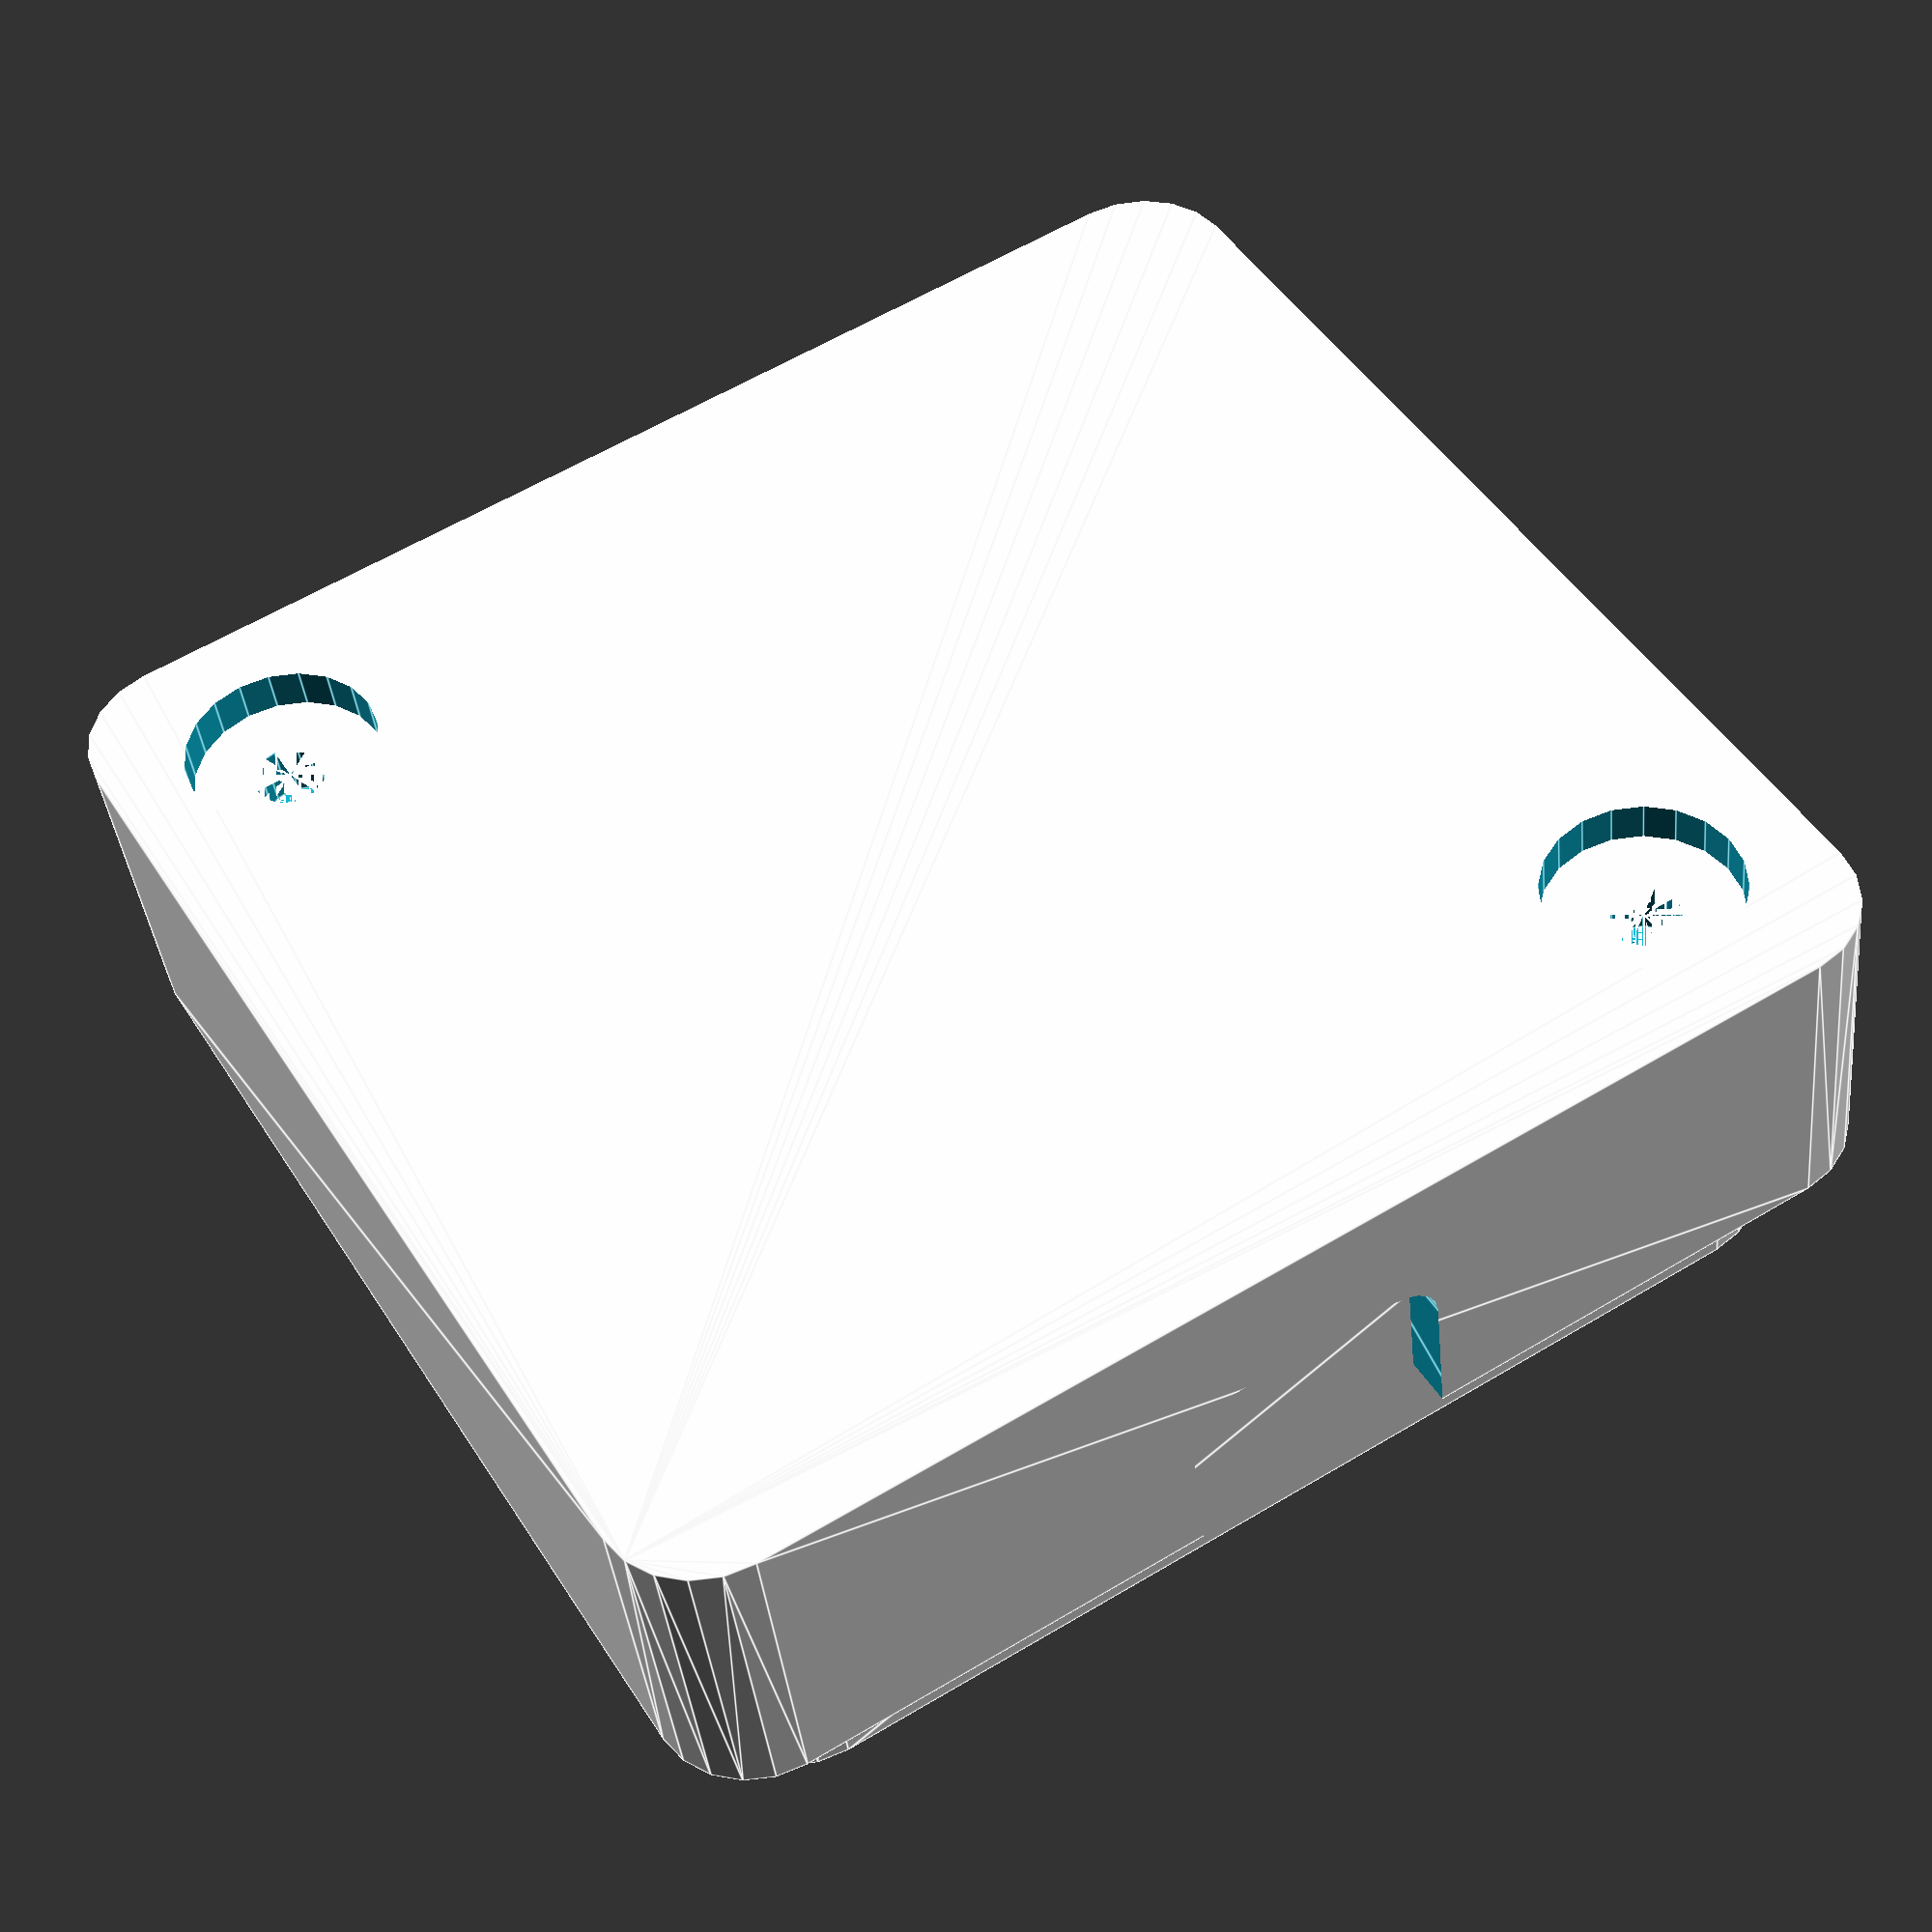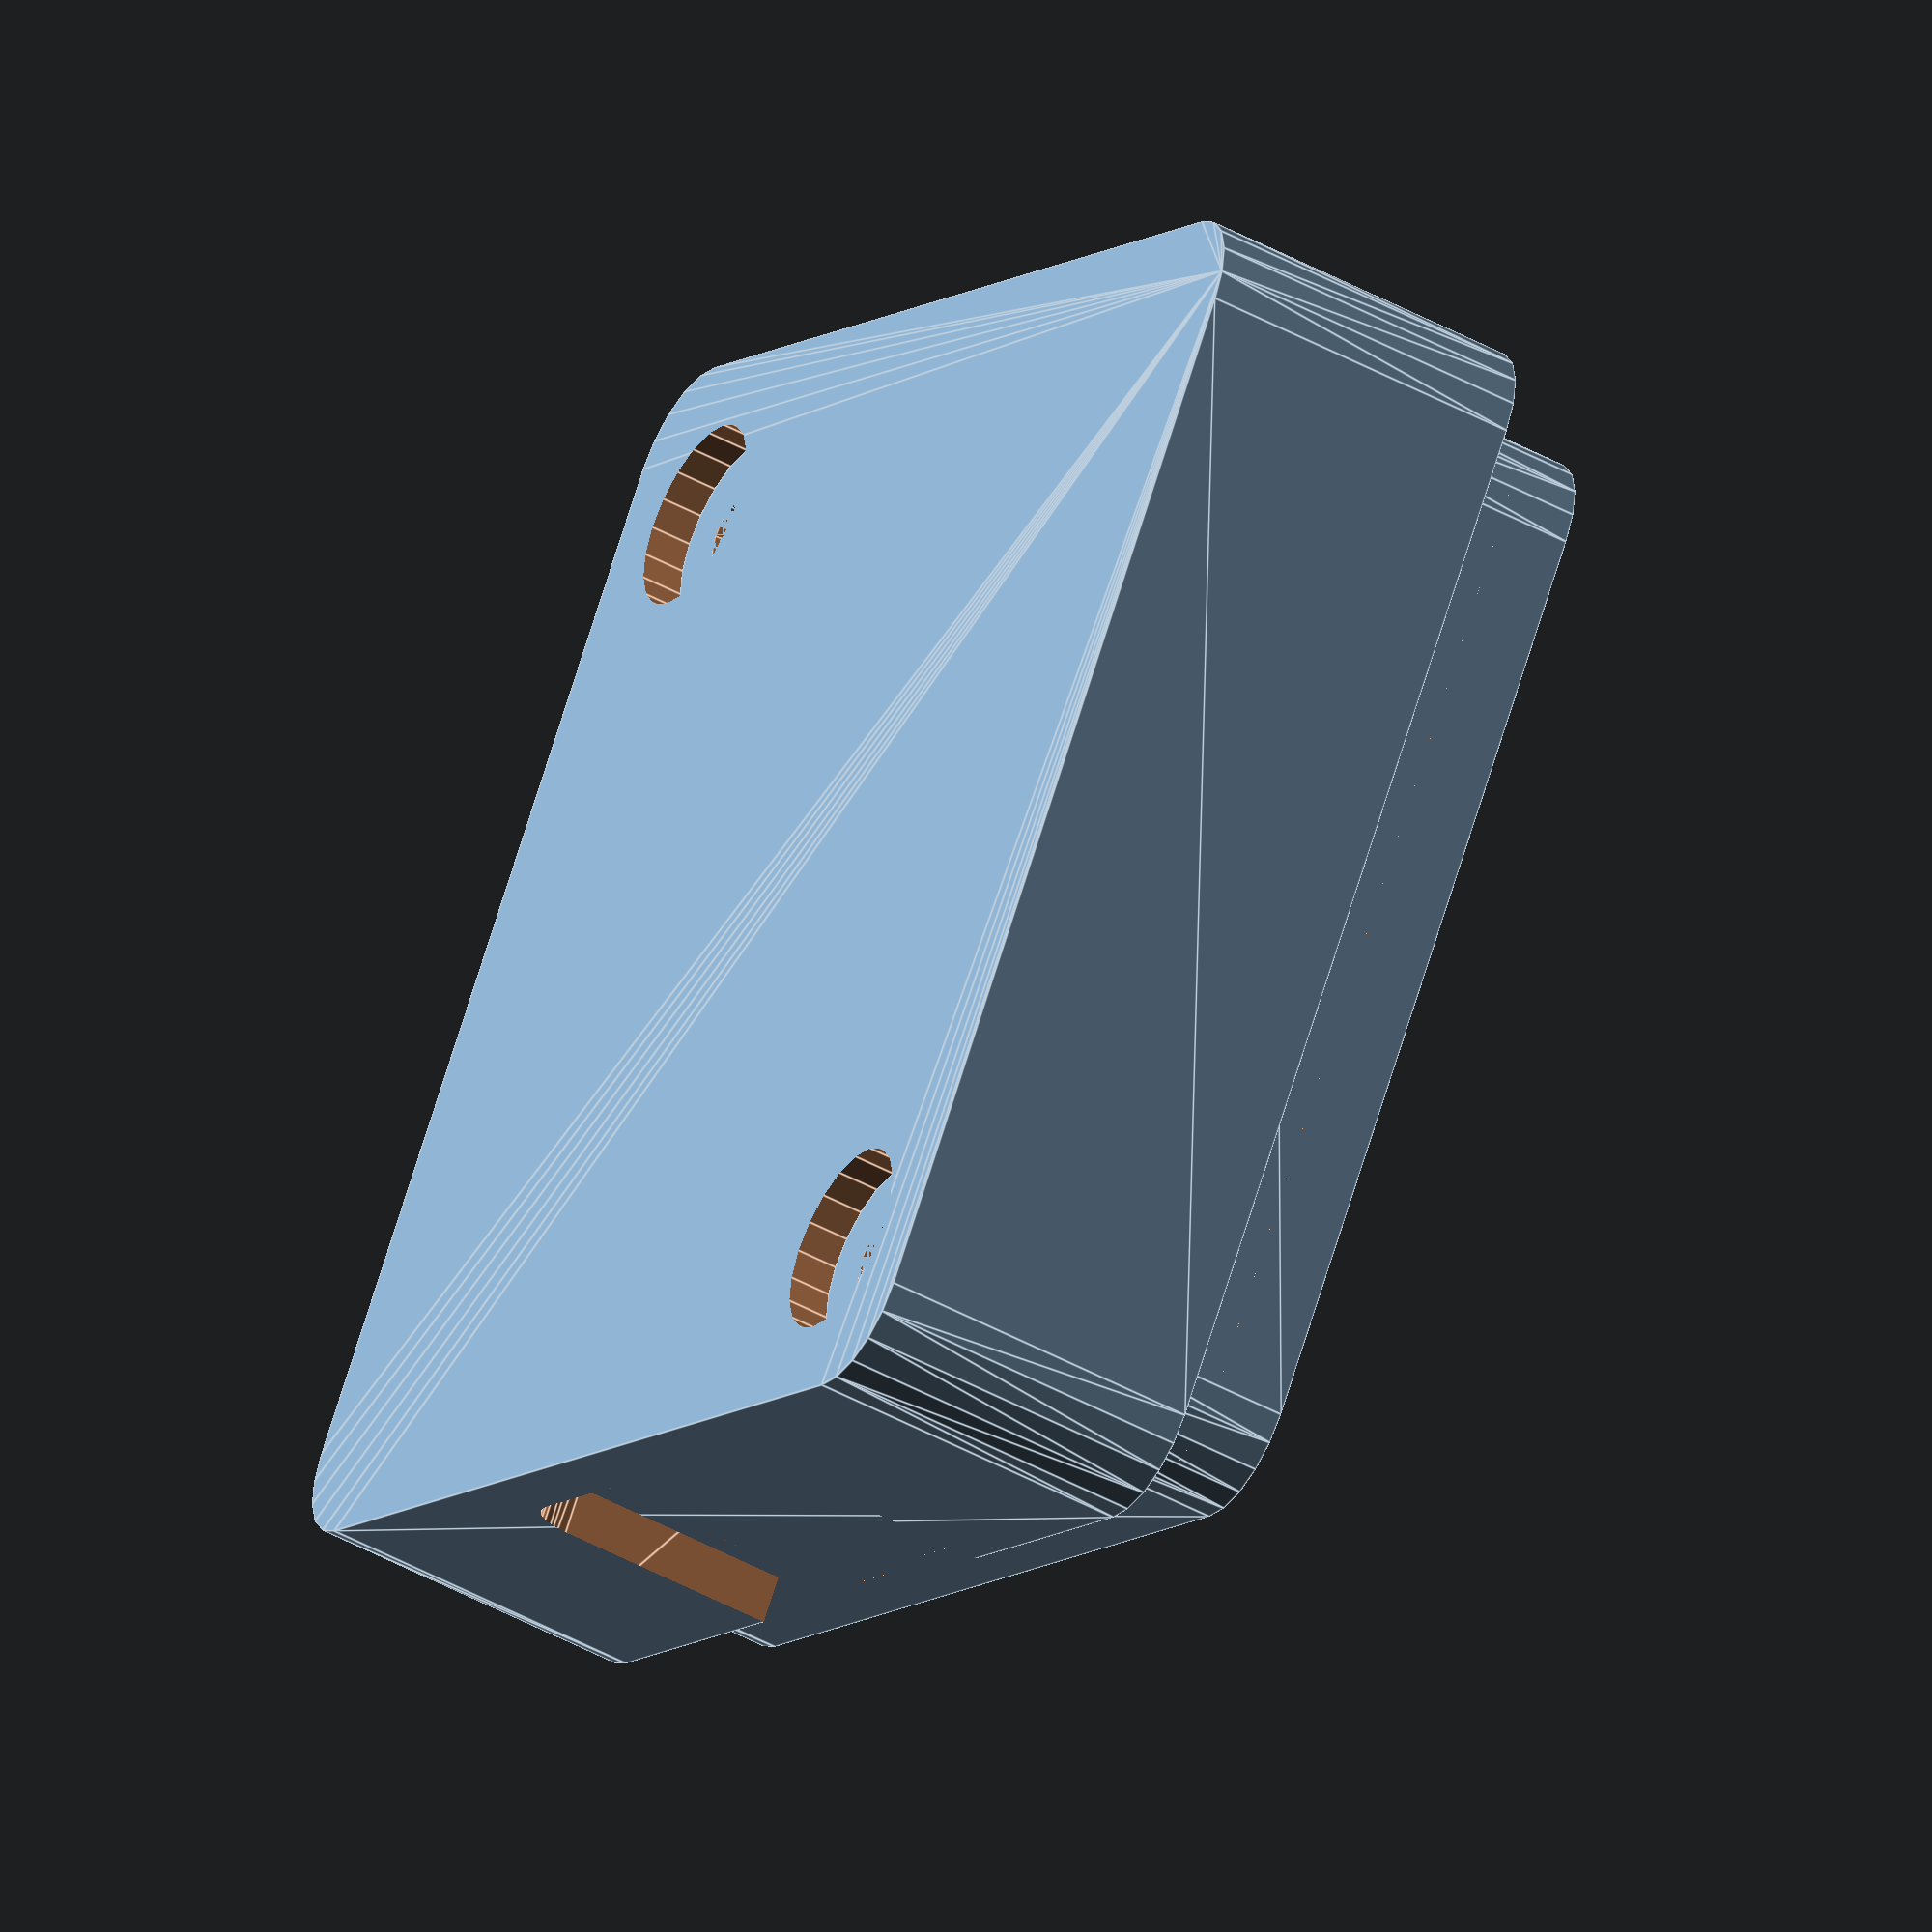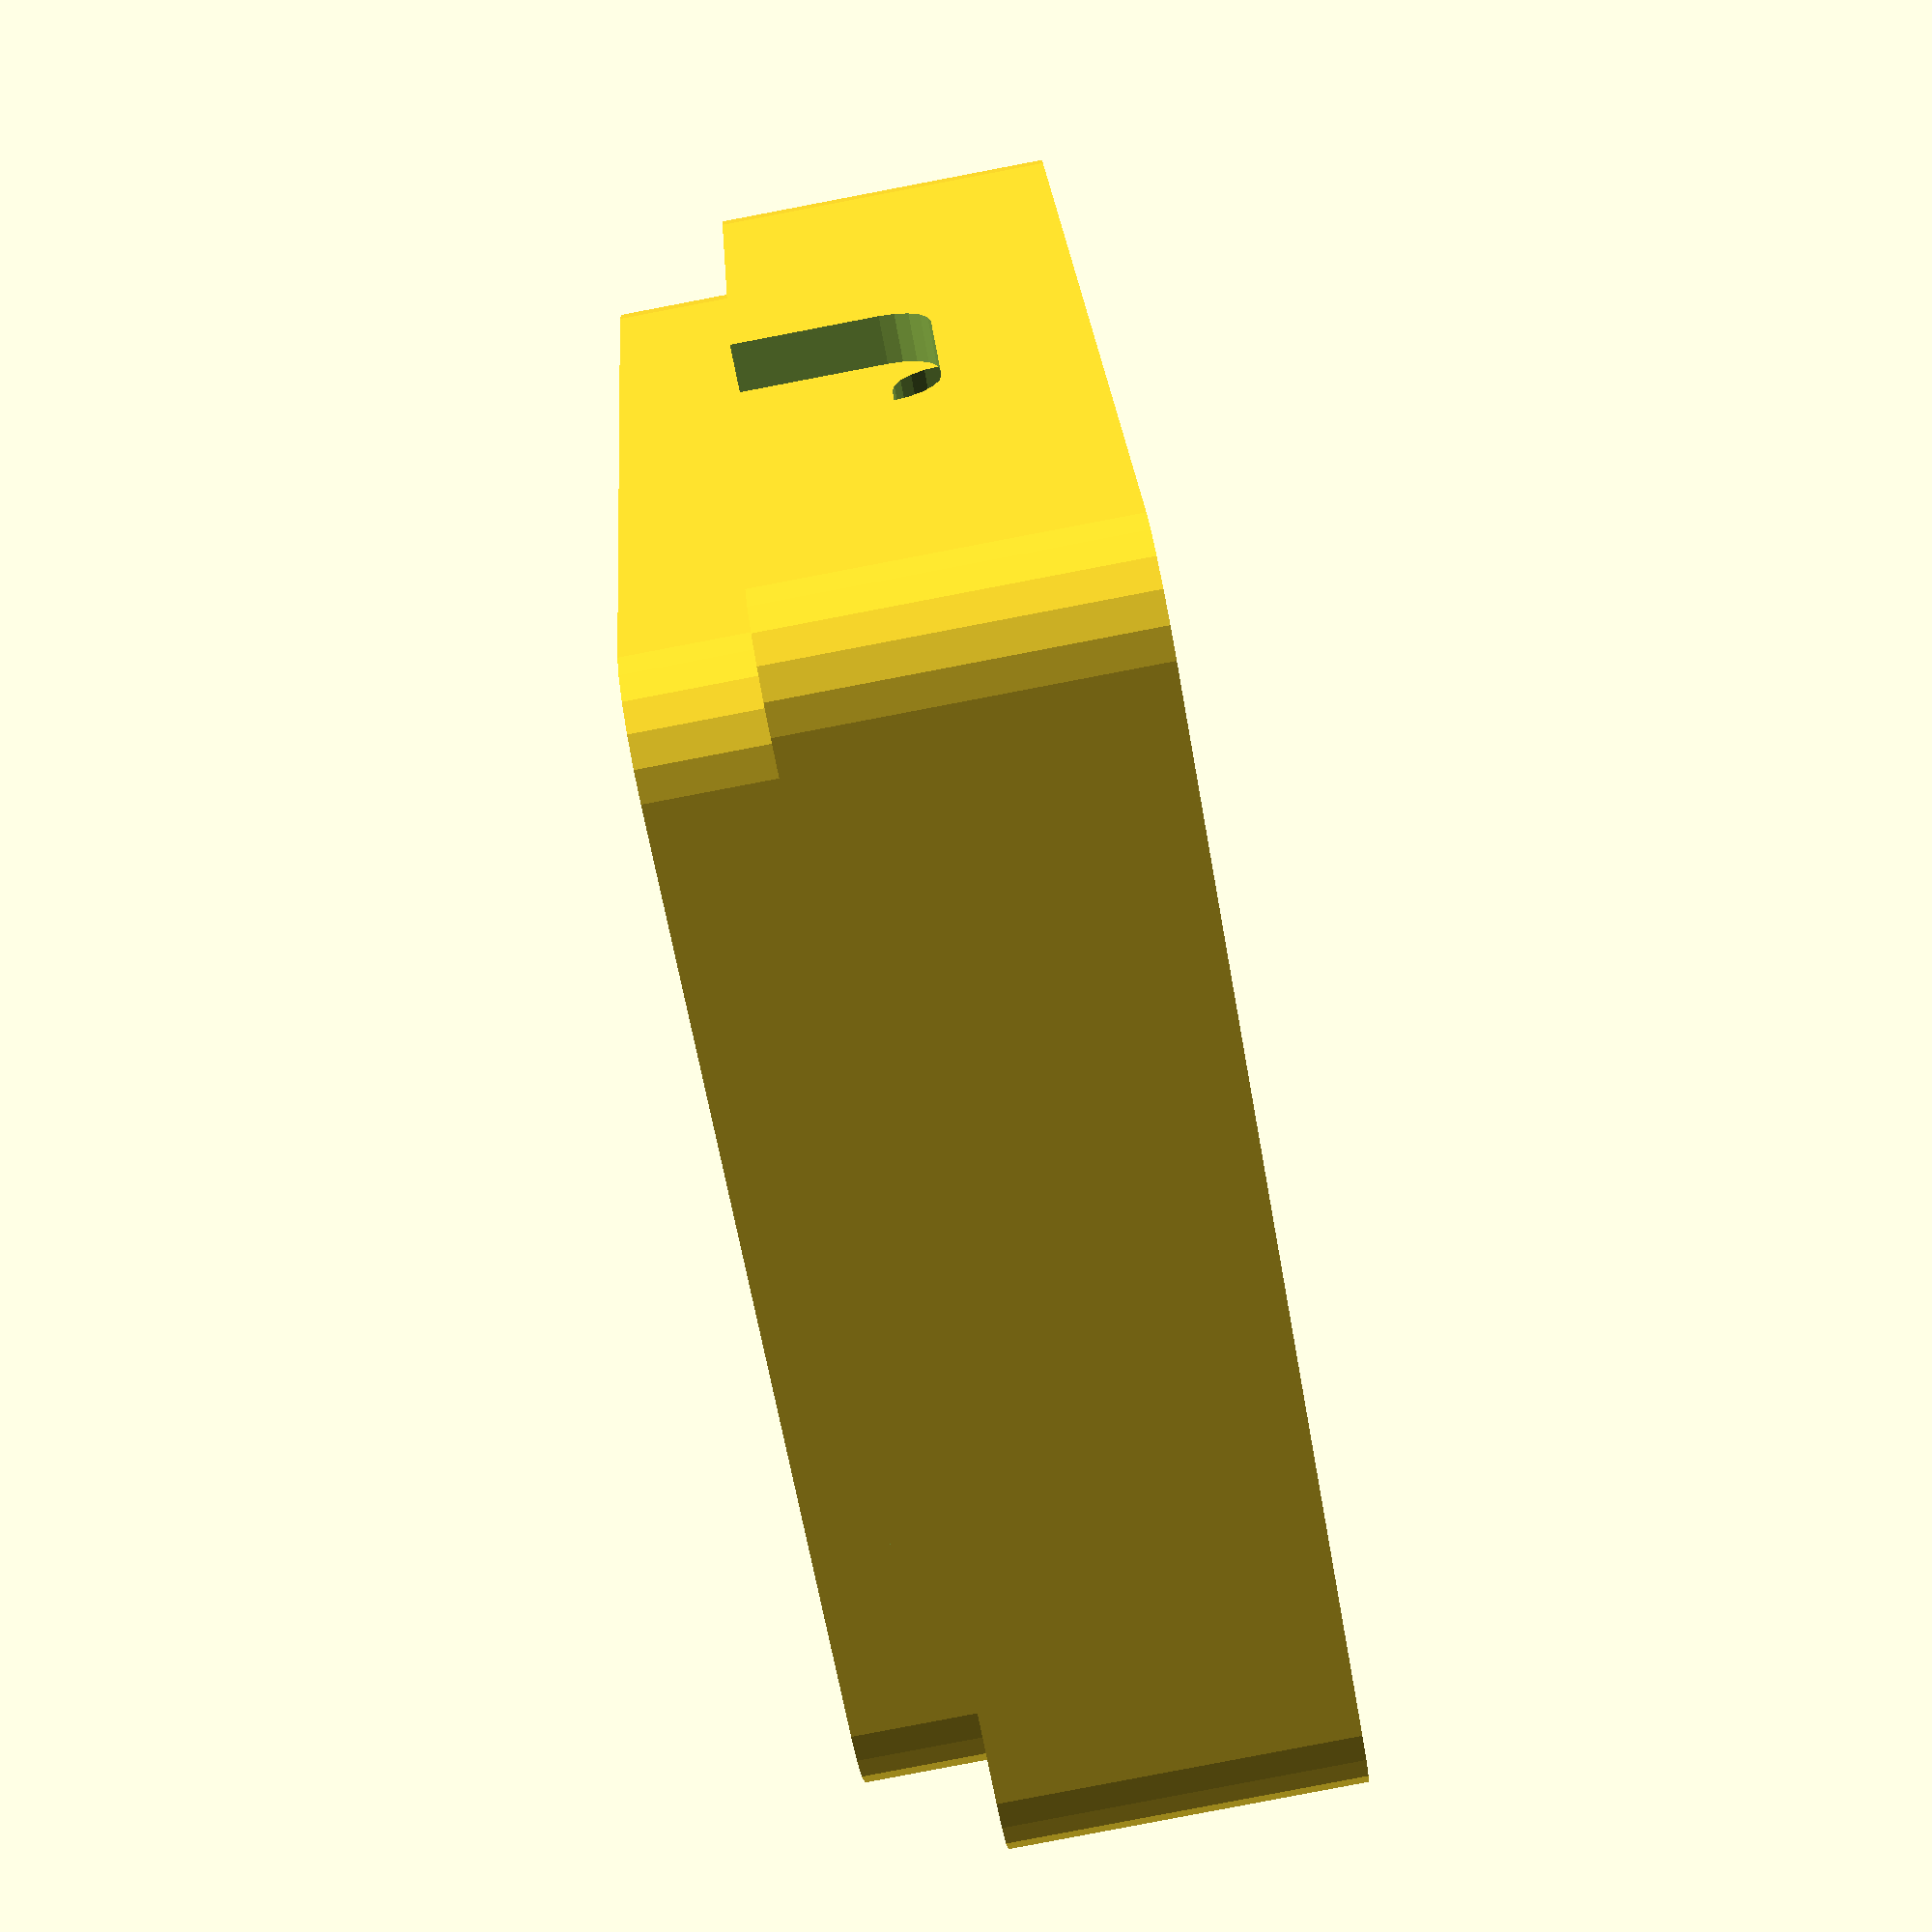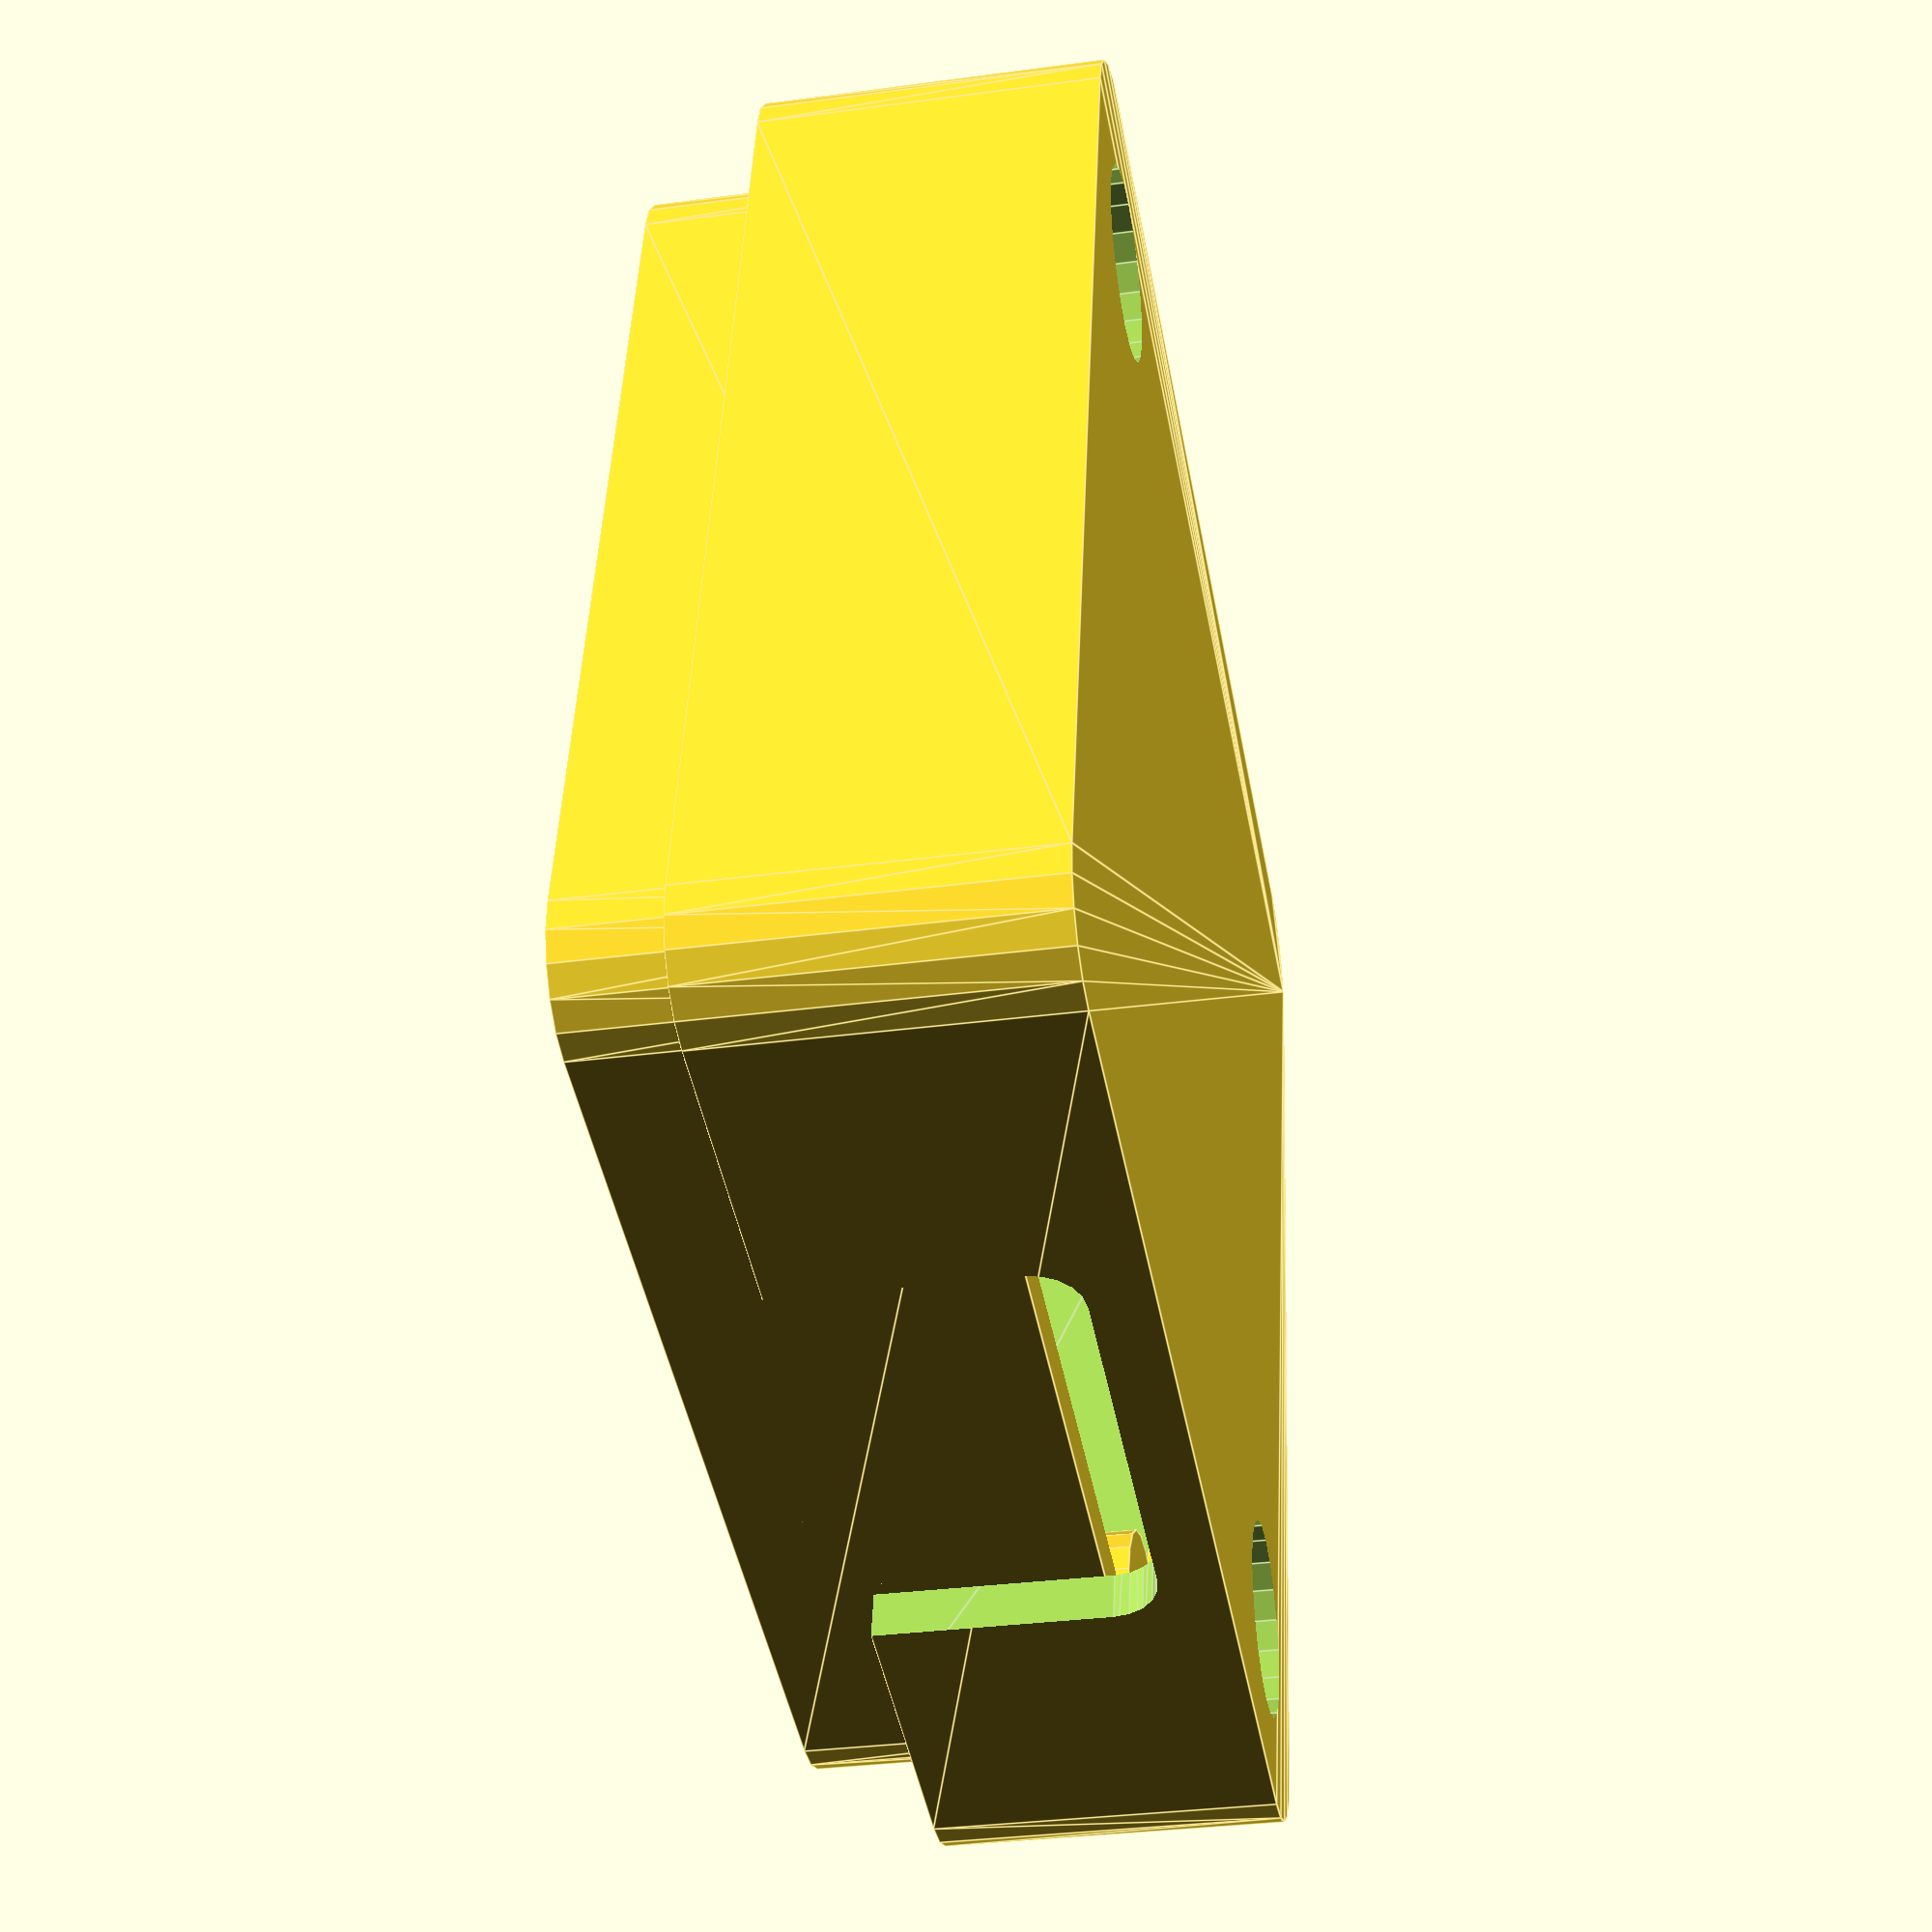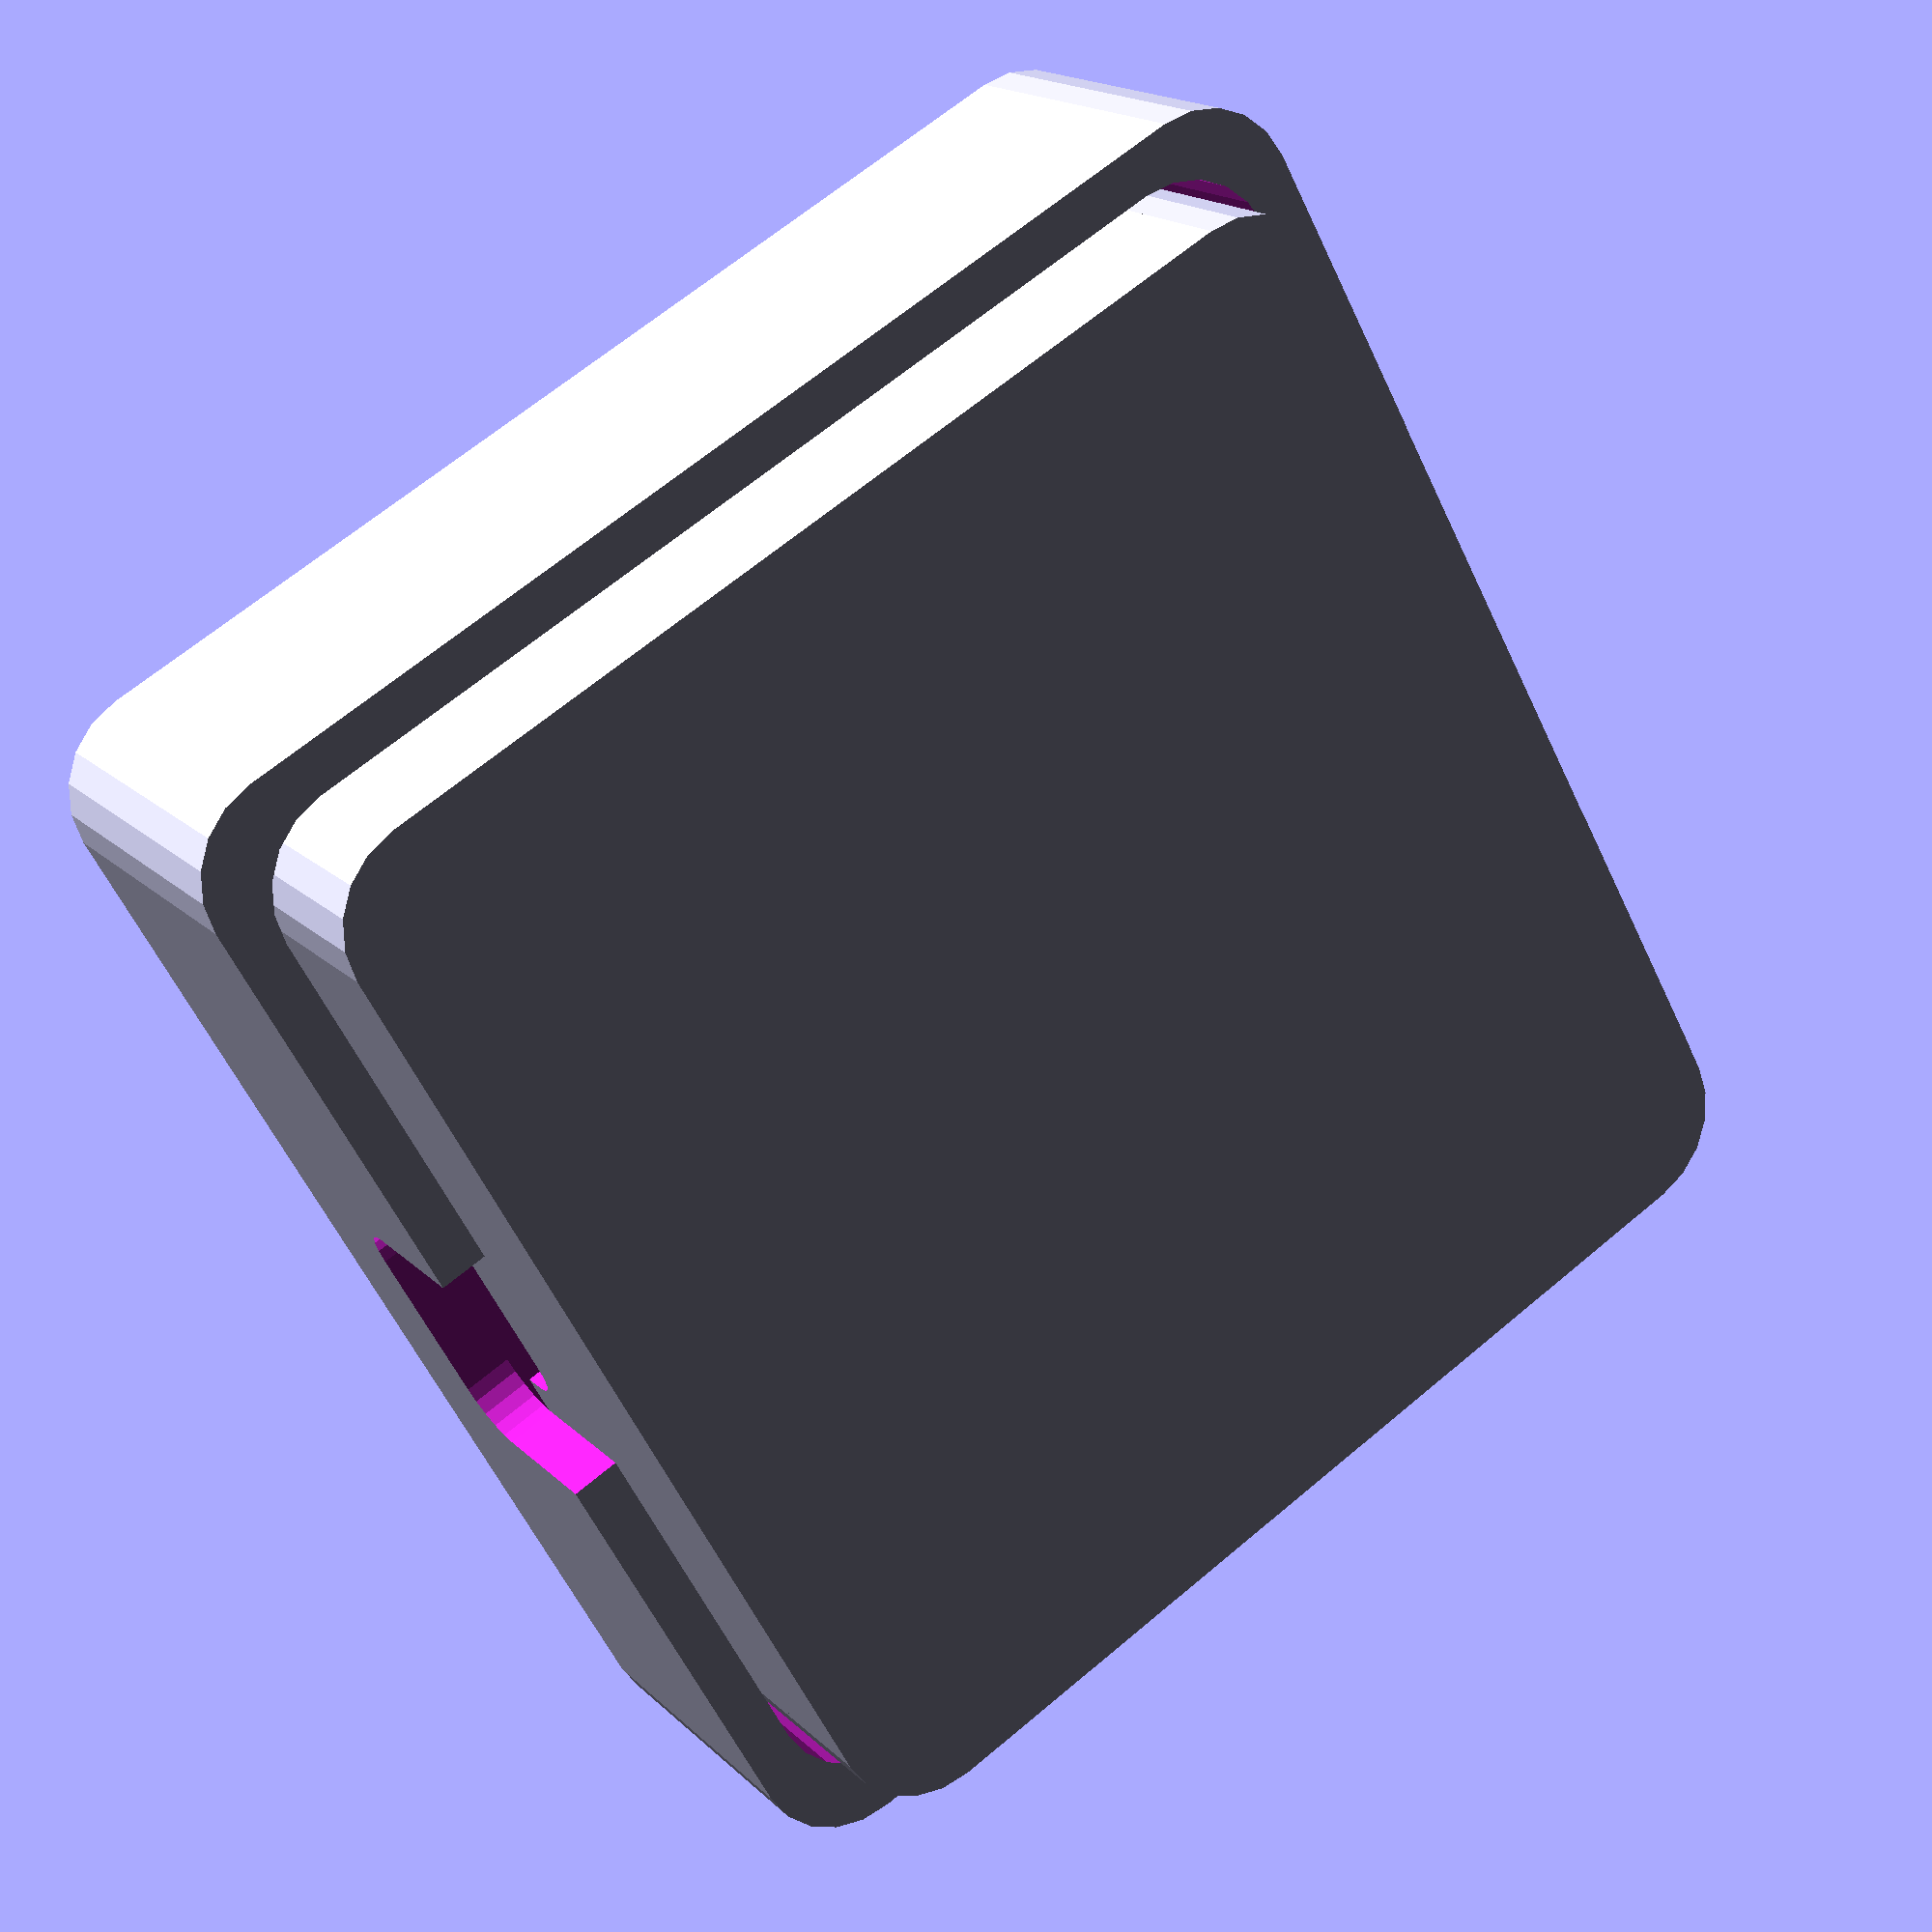
<openscad>
/*
    tamaño de la caja interna y borde
*/
X=50;
Y=48;
Z=13;
E=4;
$fn=20;

module base () {
// base
difference() {
translate([0,0,-2])
   minkowski () {
    cube([X+E-8,Y+E-8,Z],center=true);
   cylinder(d=8, h=1);
}

minkowski() {   
   cube([X-8,Y-8,Z],center=true);
   cylinder(d=8, h=1);
}
minkowski () {
    translate([0,24,1])
    cube([20-4,20-4,13-3],center=true);
   rotate([90,0,0]) 
    cylinder(d=4, h=1);
}
// cable
minkowski () {
    translate([0,-24,3])
    cube([7,11,7],center=true);   
   rotate([90,0,0]) 
    cylinder(d=4, h=1);
}

translate([0,Y/2-E-4,4])
        cube([X-E,E/2,Z-E],center=true); 
            // tornillos

       
        translate([(X/2)-5,(Y/2)-5,-8])
            difference() {
        cylinder(h=4, r=E, center=true);
      
        }
        translate([(X*-1/2)+5,(Y*-1/2)+5,-8])
          difference() {
        cylinder(h=4, r=E, center=true);

        }
            
        
}


    // tornillos
        translate([(X/2)-5,(Y/2)-5,-5.5])
            difference() {
              cylinder(h=2.5, r=E, center=true);
              cylinder(h=2.5, r=1.5, center=true);
            }
        translate([(X*-1/2)+5,(Y*-1/2)+5,-5.5])
          difference() {
            cylinder(h=2.5, r=E, center=true);
            cylinder(h=2.5, r=1.5, center=true);
          }

}


 
/*
font="Oxygene 1";

// texto
 linear_extrude(height = 0.5) {
    text("RETRO", font = font);
    translate([0,10,0])
    text("JOYSTICK", font = font, size=7);
}
 
 */

module tapa () {
    // tapa
    difference() {
           union() {
        difference() {
            translate([0,0,3])
               minkowski () {
                cube([X+E-13,Y+E-13,Z],center=true);
               cylinder(d=8, h=1);
            }
            // interior
            minkowski() {   
               cube([X-13,Y-13,Z],center=true);
               cylinder(d=8, h=1);
            }
            }
        translate([0,Y/2-E-2,4])
        cube([X-E,E/2,Z-E],center=true); 
            // tornillos
        translate([(X/2)-5,(Y/2)-5,3])
            difference() {
        cylinder(h=Z, r=E, center=true);
          cylinder(h=Z, r=1.5, center=true);
        }
        translate([(X*-1/2)+5,(Y*-1/2)+5,3])
          difference() {
        cylinder(h=Z, r=E, center=true);
          cylinder(h=Z, r=1.5, center=true);
        }
            }
      

        // cable
        minkowski () {
            translate([0,-24,-6])
            cube([7,10,7],center=true);   
           rotate([90,0,0]) 
            cylinder(d=4, h=1);
        }
    }

}

tapa();
base();
</openscad>
<views>
elev=219.2 azim=210.9 roll=354.1 proj=p view=edges
elev=227.3 azim=325.4 roll=301.7 proj=o view=edges
elev=84.9 azim=289.5 roll=100.8 proj=p view=solid
elev=32.2 azim=167.3 roll=100.7 proj=p view=edges
elev=342.7 azim=61.2 roll=330.4 proj=p view=wireframe
</views>
